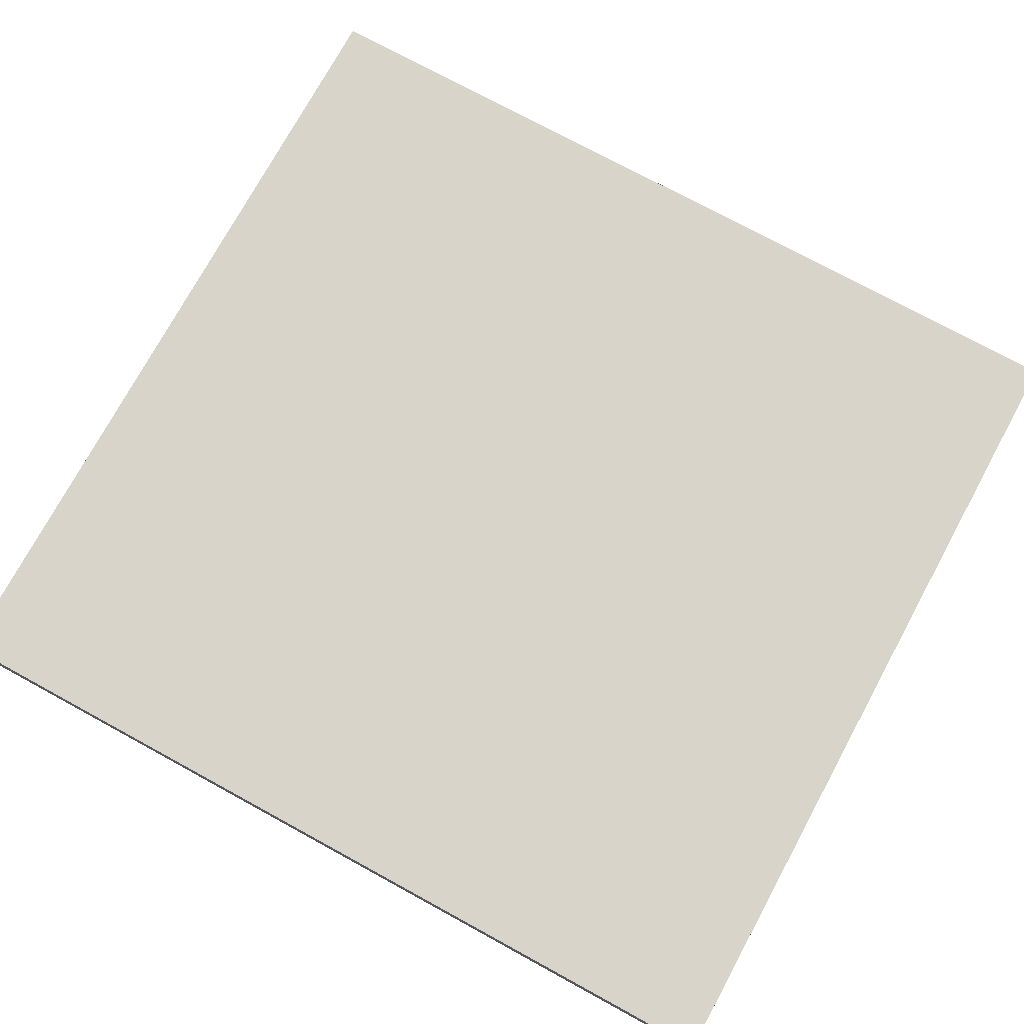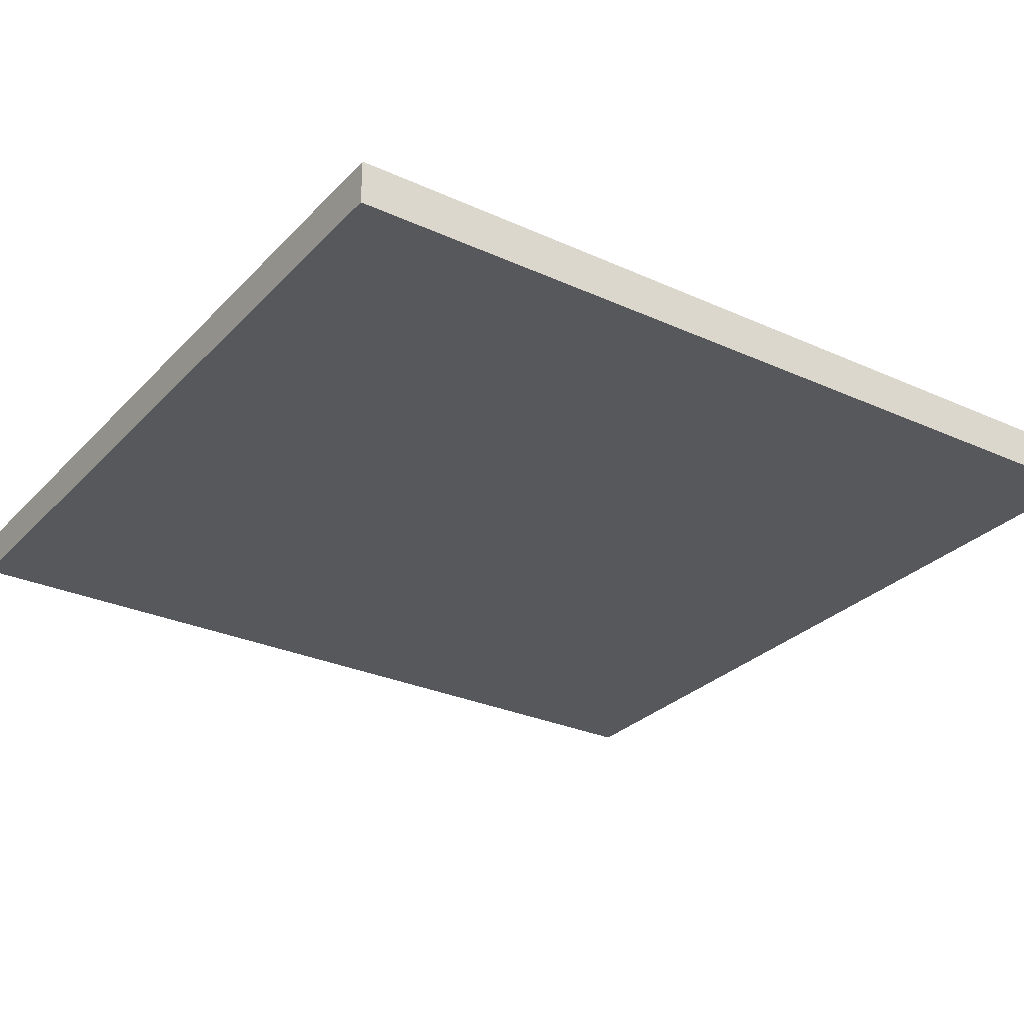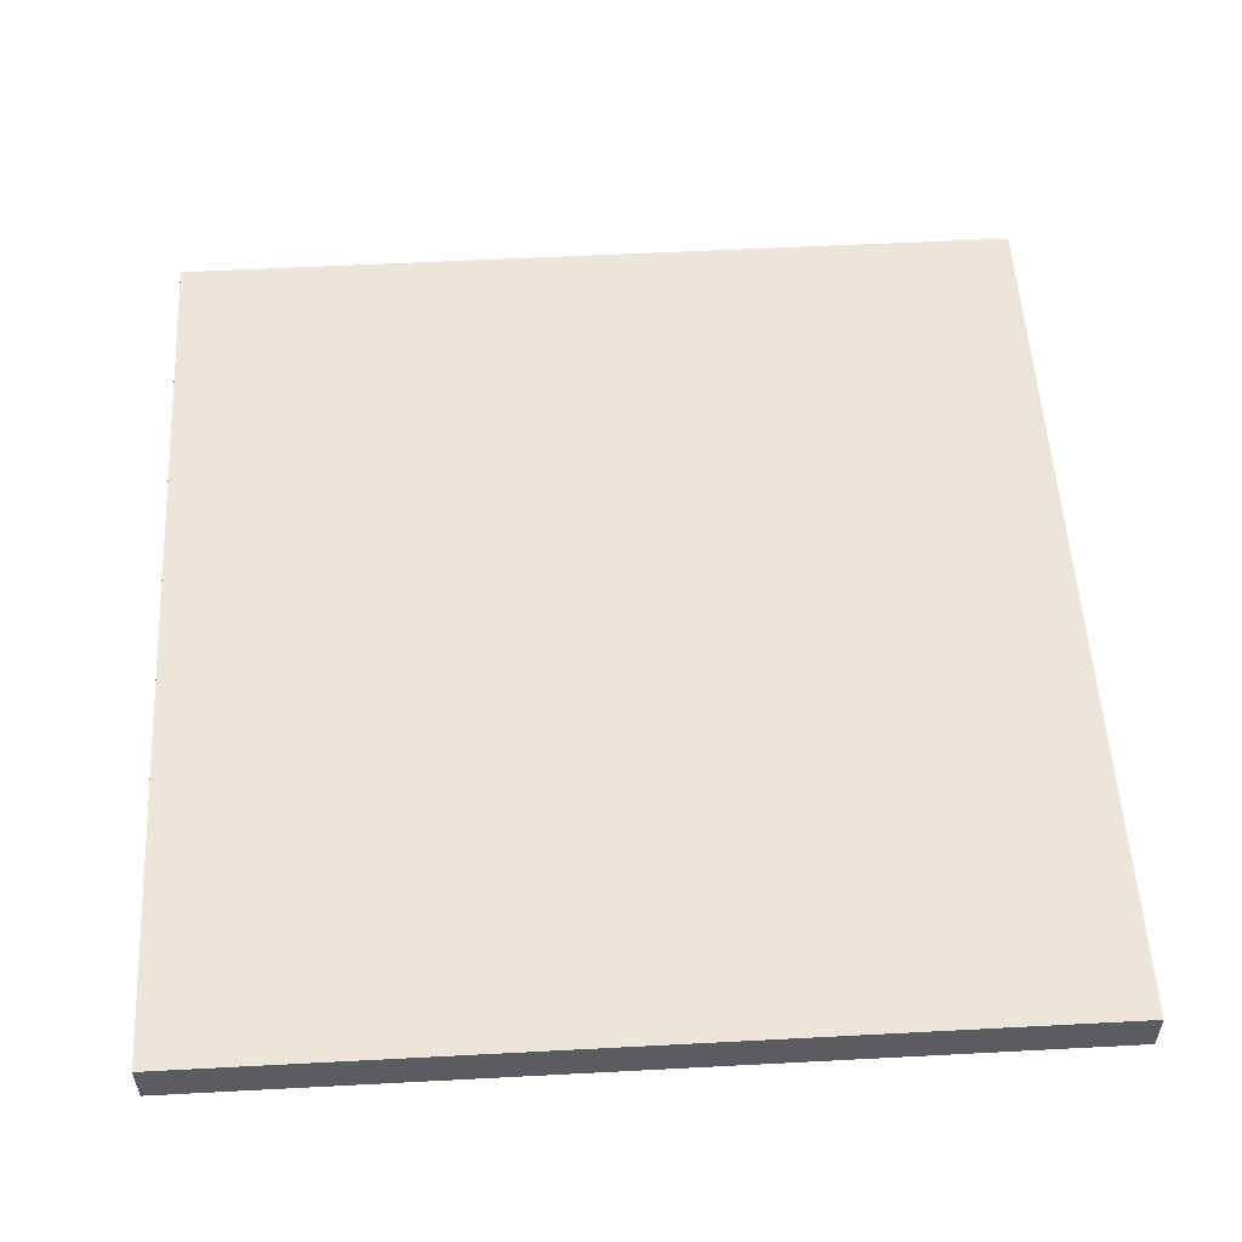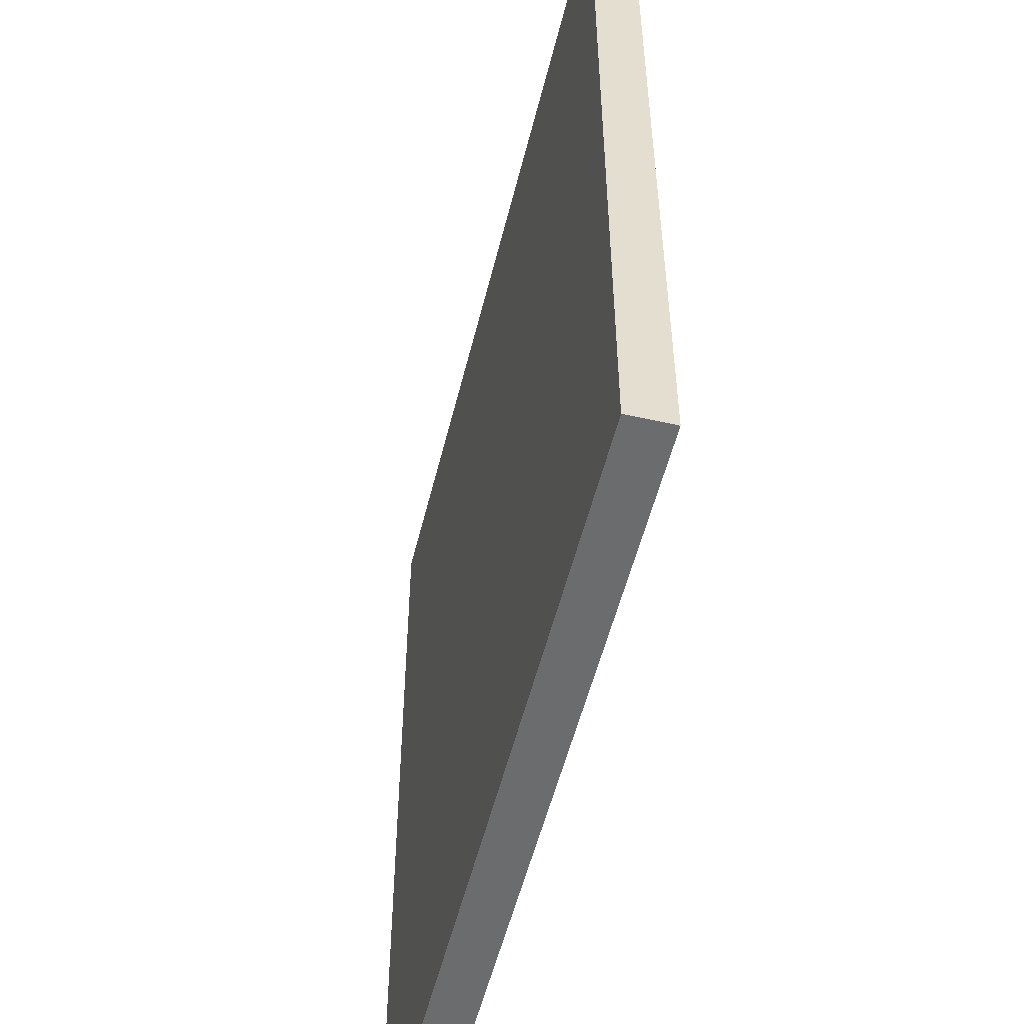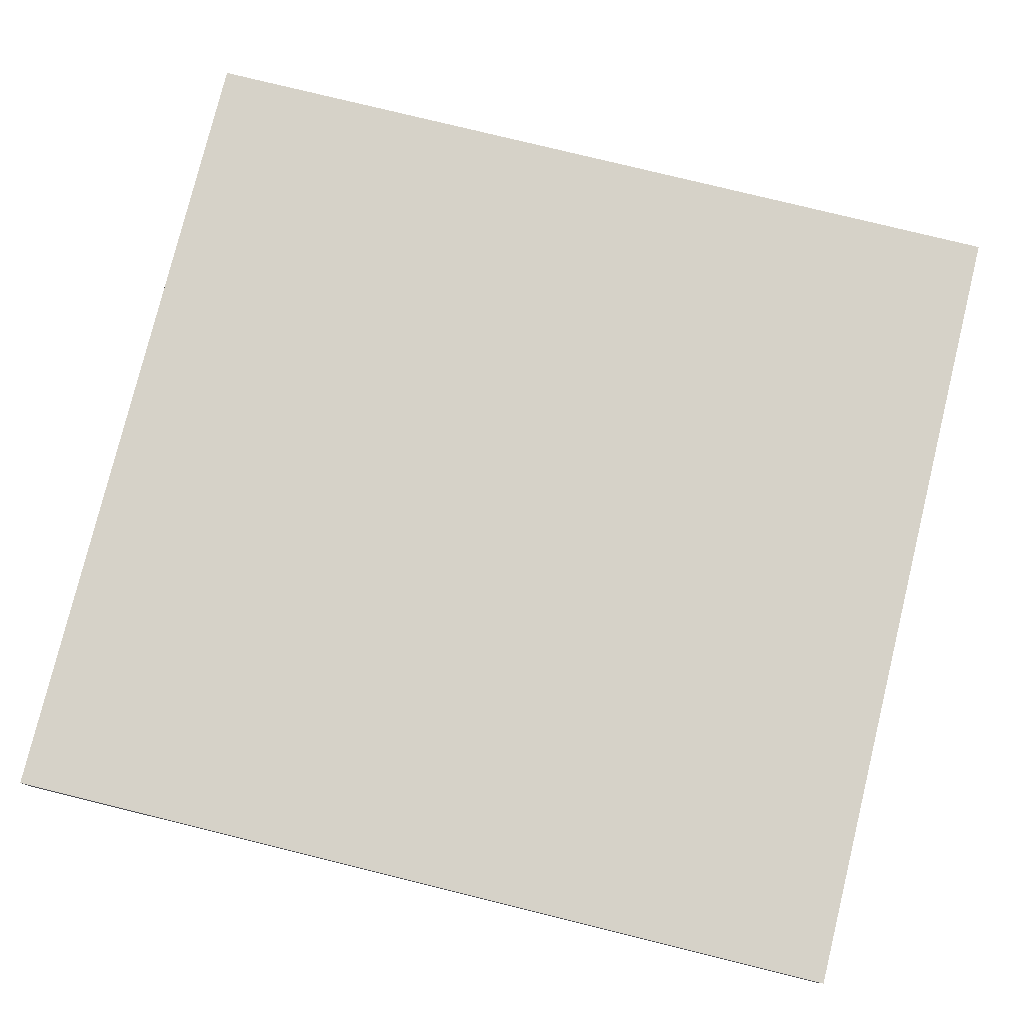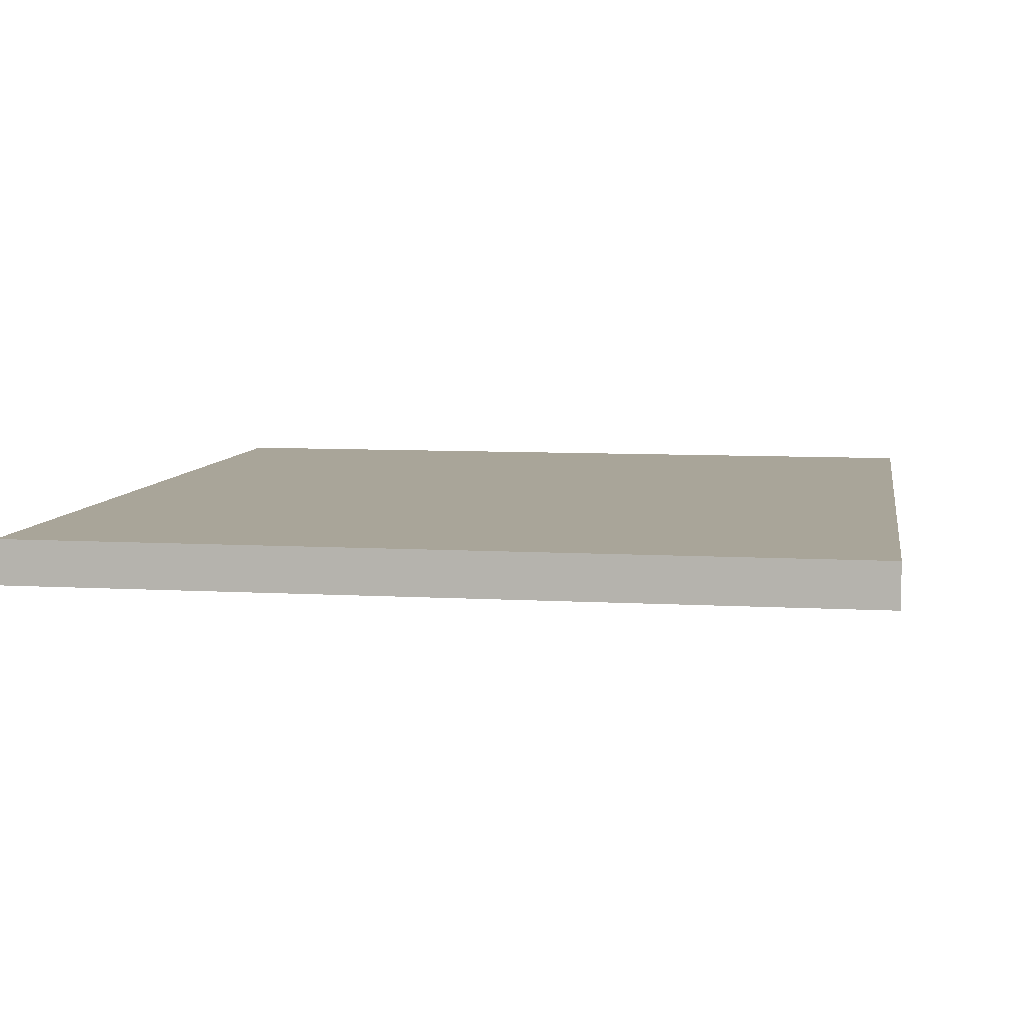
<metadata>
{"format":"obj","ext":"obj","renderer":"f3d","projection":"perspective","resolution":1024,"background":"white","views":[{"elev":75.0,"azim":118.6,"up":"+Y"},{"elev":-28.8,"azim":-124.1,"up":"+Y"},{"elev":54.2,"azim":-3.2,"up":"+Y"},{"elev":-53.6,"azim":76.3,"up":"+Z"},{"elev":78.3,"azim":103.8,"up":"+Y"},{"elev":7.4,"azim":9.4,"up":"+Y"}]}
</metadata>
<code>
o
v 17.4 0 3
v 17.4 0 1
v 17.4 0.1 3
v 17.4 0.1 1
v 19.3 0 3
v 19.3 0 1
v 19.3 0.1 3
v 19.3 0.1 1
v 17.4 0 3
v 17.4 0.1 3
v 19.3 0 3
v 19.3 0.1 3
v 17.4 0 1
v 17.4 0.1 1
v 19.3 0 1
v 19.3 0.1 1
v 17.4 0 3
v 19.3 0 3
v 18.3 0 2.8
v 18.4 0 2.8
v 18.3 0 2.4
v 18.4 0 2.4
v 17.8 0 2.2
v 17.9 0 2.2
v 18.3 0 2.2
v 18.4 0 2.2
v 17.7 0 2.1
v 17.8 0 2.1
v 17.9 0 2.1
v 18 0 2.1
v 17.6 0 2
v 17.7 0 2
v 18 0 2
v 18.1 0 2
v 17.6 0 1.9
v 17.8 0 1.9
v 17.9 0 1.9
v 18.1 0 1.9
v 18.3 0 1.8
v 18.4 0 1.8
v 18.3 0 1.6
v 18.4 0 1.6
v 17.8 0 1.4
v 17.9 0 1.4
v 18.3 0 1.2
v 18.4 0 1.2
v 17.4 0 1
v 19.3 0 1
v 17.4 0.1 3
v 19.3 0.1 3
v 18.3 0.1 2.8
v 18.4 0.1 2.8
v 18.3 0.1 2.4
v 18.4 0.1 2.4
v 17.8 0.1 2.2
v 17.9 0.1 2.2
v 18.3 0.1 2.2
v 18.4 0.1 2.2
v 17.7 0.1 2.1
v 17.8 0.1 2.1
v 17.9 0.1 2.1
v 18 0.1 2.1
v 17.6 0.1 2
v 17.7 0.1 2
v 18 0.1 2
v 18.1 0.1 2
v 17.6 0.1 1.9
v 17.8 0.1 1.9
v 17.9 0.1 1.9
v 18.1 0.1 1.9
v 18.3 0.1 1.8
v 18.4 0.1 1.8
v 18.3 0.1 1.6
v 18.4 0.1 1.6
v 17.8 0.1 1.4
v 17.9 0.1 1.4
v 18.3 0.1 1.2
v 18.4 0.1 1.2
v 17.4 0.1 1
v 19.3 0.1 1
f 3 2 1
f 4 2 3
f 5 6 7
f 7 6 8
f 11 10 9
f 12 10 11
f 13 14 15
f 15 14 16
f 19 18 17
f 20 18 19
f 21 19 17
f 21 20 19
f 22 18 20
f 22 20 21
f 23 21 17
f 23 22 21
f 24 22 23
f 25 22 24
f 26 18 22
f 26 22 25
f 27 23 17
f 28 24 23
f 28 23 27
f 29 25 24
f 29 24 28
f 30 25 29
f 31 27 17
f 32 28 27
f 32 27 31
f 32 29 28
f 32 30 29
f 33 25 30
f 33 30 32
f 34 25 33
f 35 31 17
f 35 32 31
f 35 34 33
f 35 33 32
f 36 34 35
f 37 34 36
f 38 25 34
f 38 34 37
f 39 26 25
f 39 25 38
f 39 38 37
f 40 18 26
f 40 26 39
f 41 39 37
f 41 40 39
f 42 18 40
f 42 40 41
f 43 37 36
f 43 36 35
f 44 41 37
f 44 37 43
f 45 42 41
f 45 41 44
f 45 44 43
f 46 18 42
f 46 42 45
f 47 45 43
f 47 43 35
f 47 46 45
f 47 35 17
f 48 18 46
f 48 46 47
f 49 50 51
f 51 50 52
f 49 51 53
f 51 52 53
f 52 50 54
f 53 52 54
f 49 53 55
f 53 54 55
f 55 54 56
f 56 54 57
f 54 50 58
f 57 54 58
f 49 55 59
f 55 56 60
f 59 55 60
f 56 57 61
f 60 56 61
f 61 57 62
f 49 59 63
f 59 60 64
f 63 59 64
f 60 61 64
f 61 62 64
f 62 57 65
f 64 62 65
f 65 57 66
f 49 63 67
f 63 64 67
f 65 66 67
f 64 65 67
f 67 66 68
f 68 66 69
f 66 57 70
f 69 66 70
f 57 58 71
f 70 57 71
f 69 70 71
f 58 50 72
f 71 58 72
f 69 71 73
f 71 72 73
f 72 50 74
f 73 72 74
f 68 69 75
f 67 68 75
f 69 73 76
f 75 69 76
f 73 74 77
f 76 73 77
f 75 76 77
f 74 50 78
f 77 74 78
f 75 77 79
f 67 75 79
f 77 78 79
f 49 67 79
f 78 50 80
f 79 78 80

</code>
